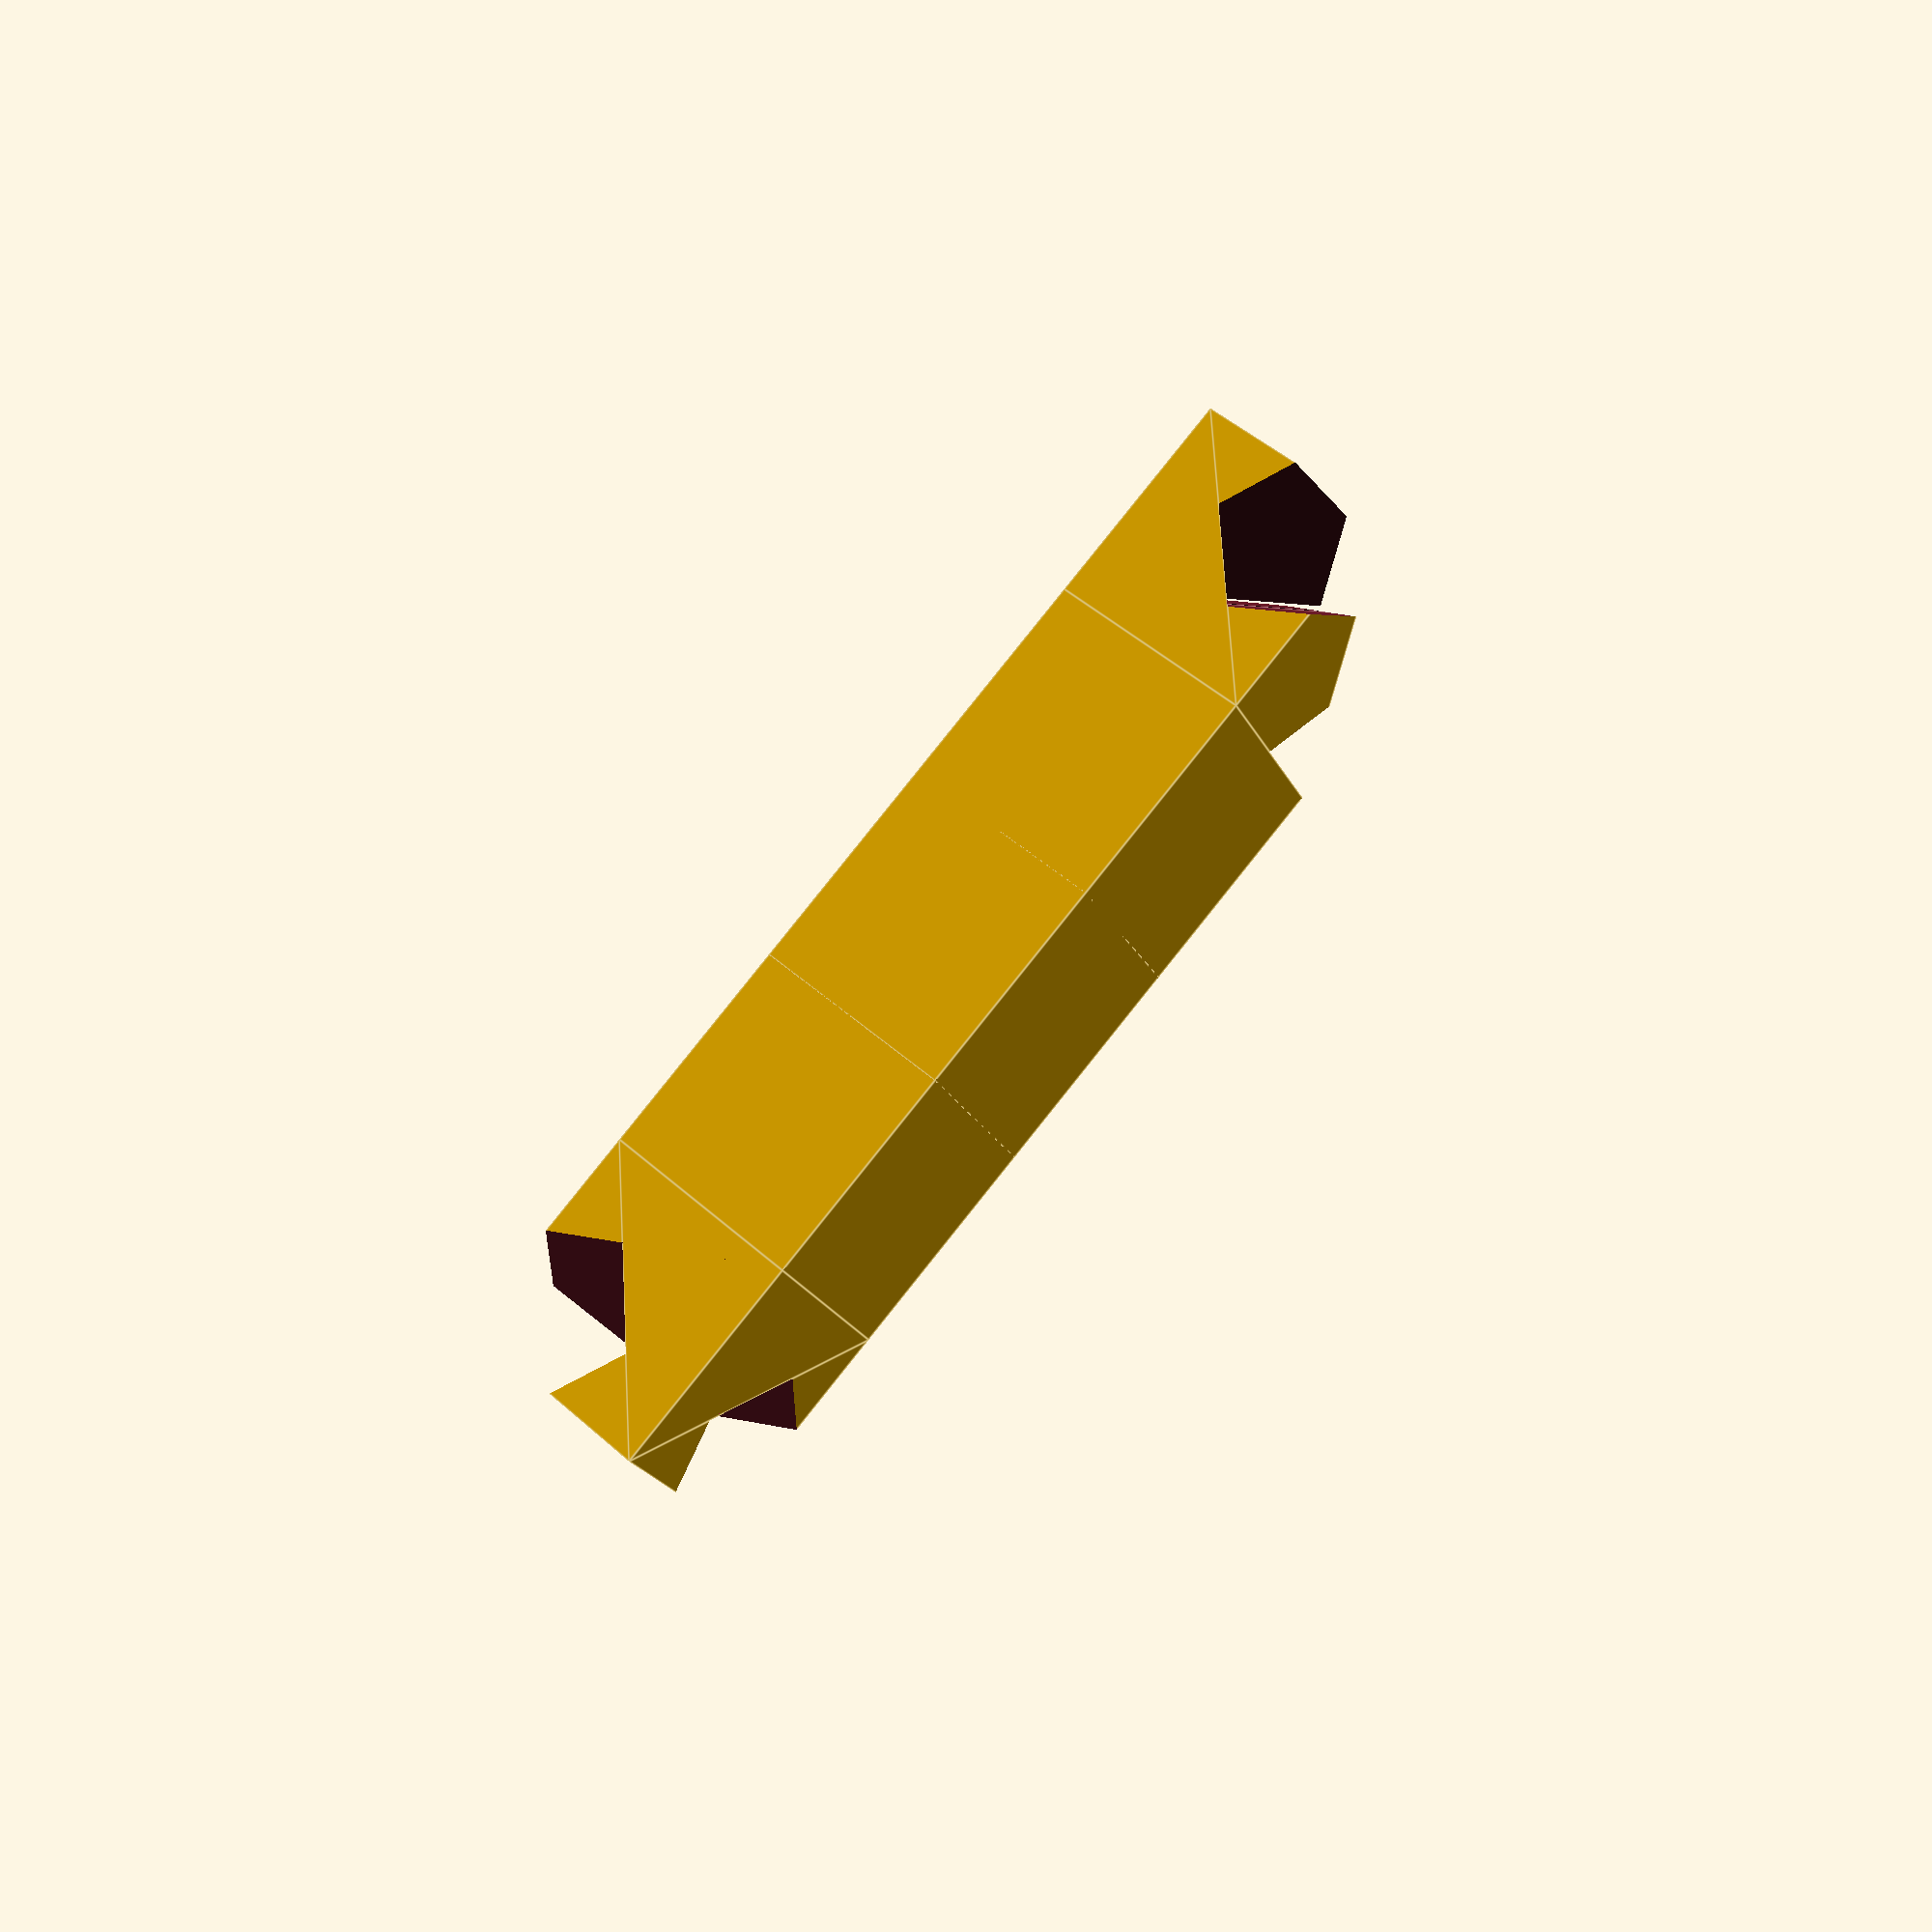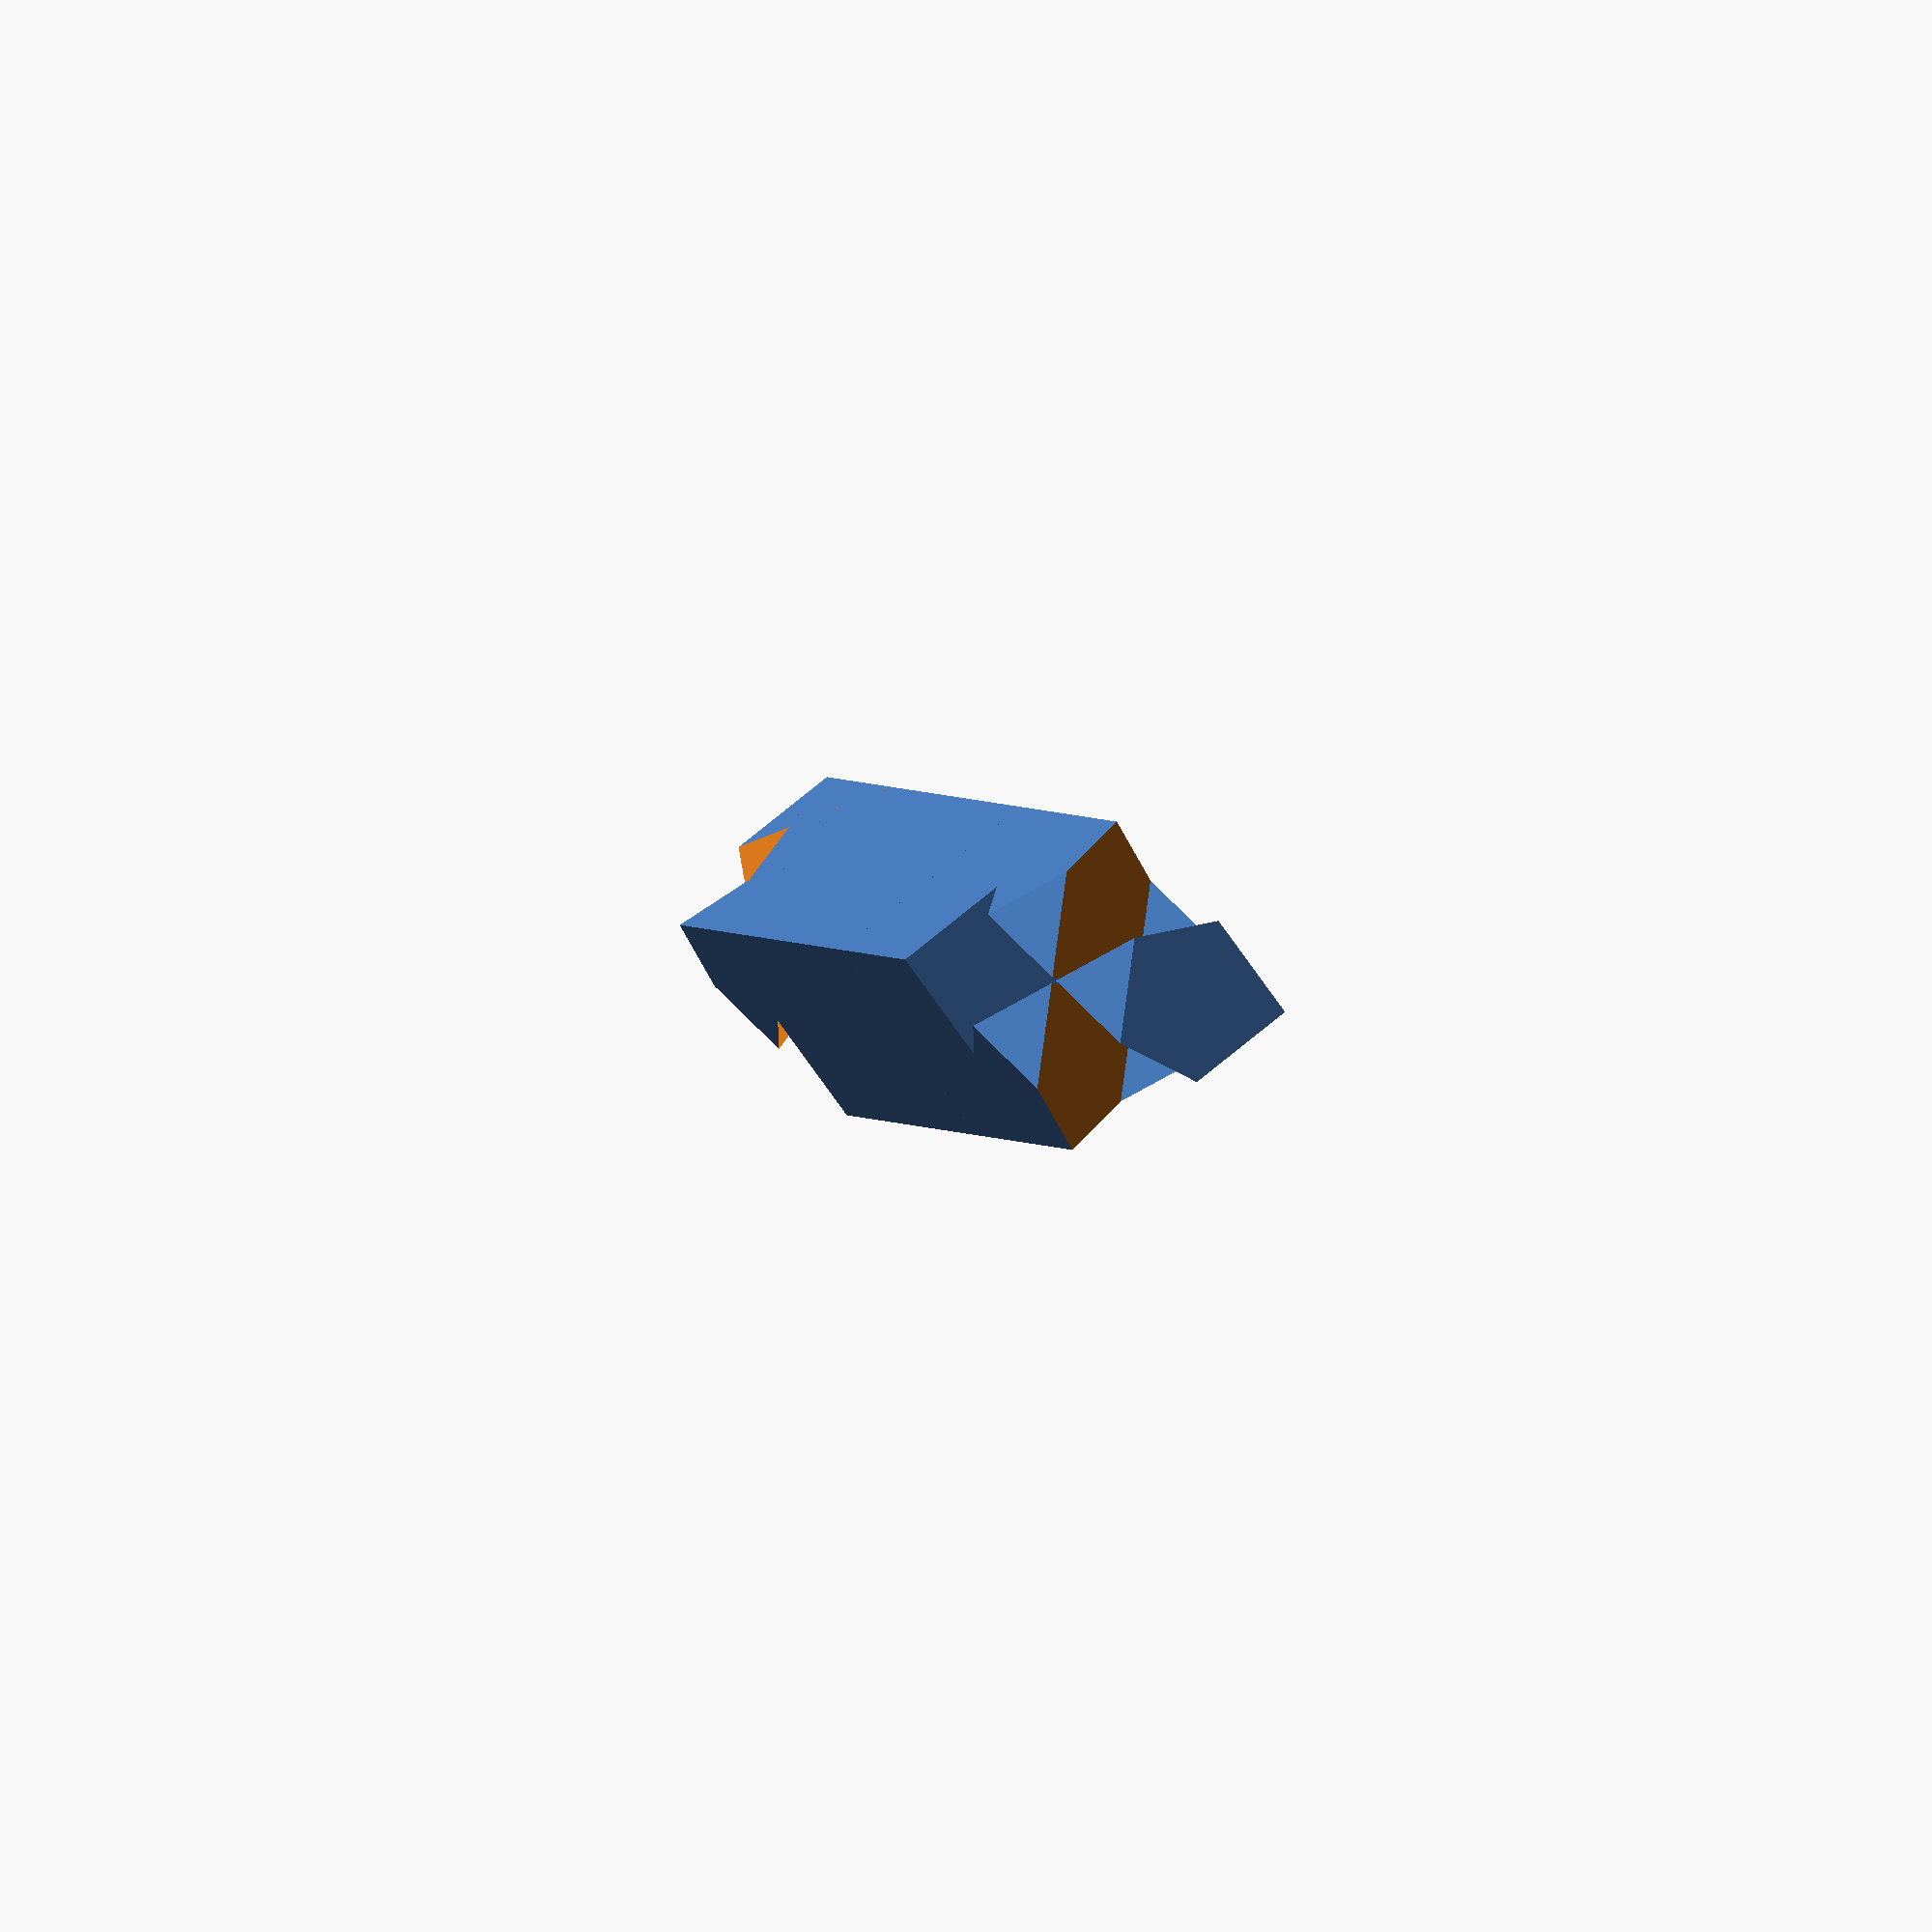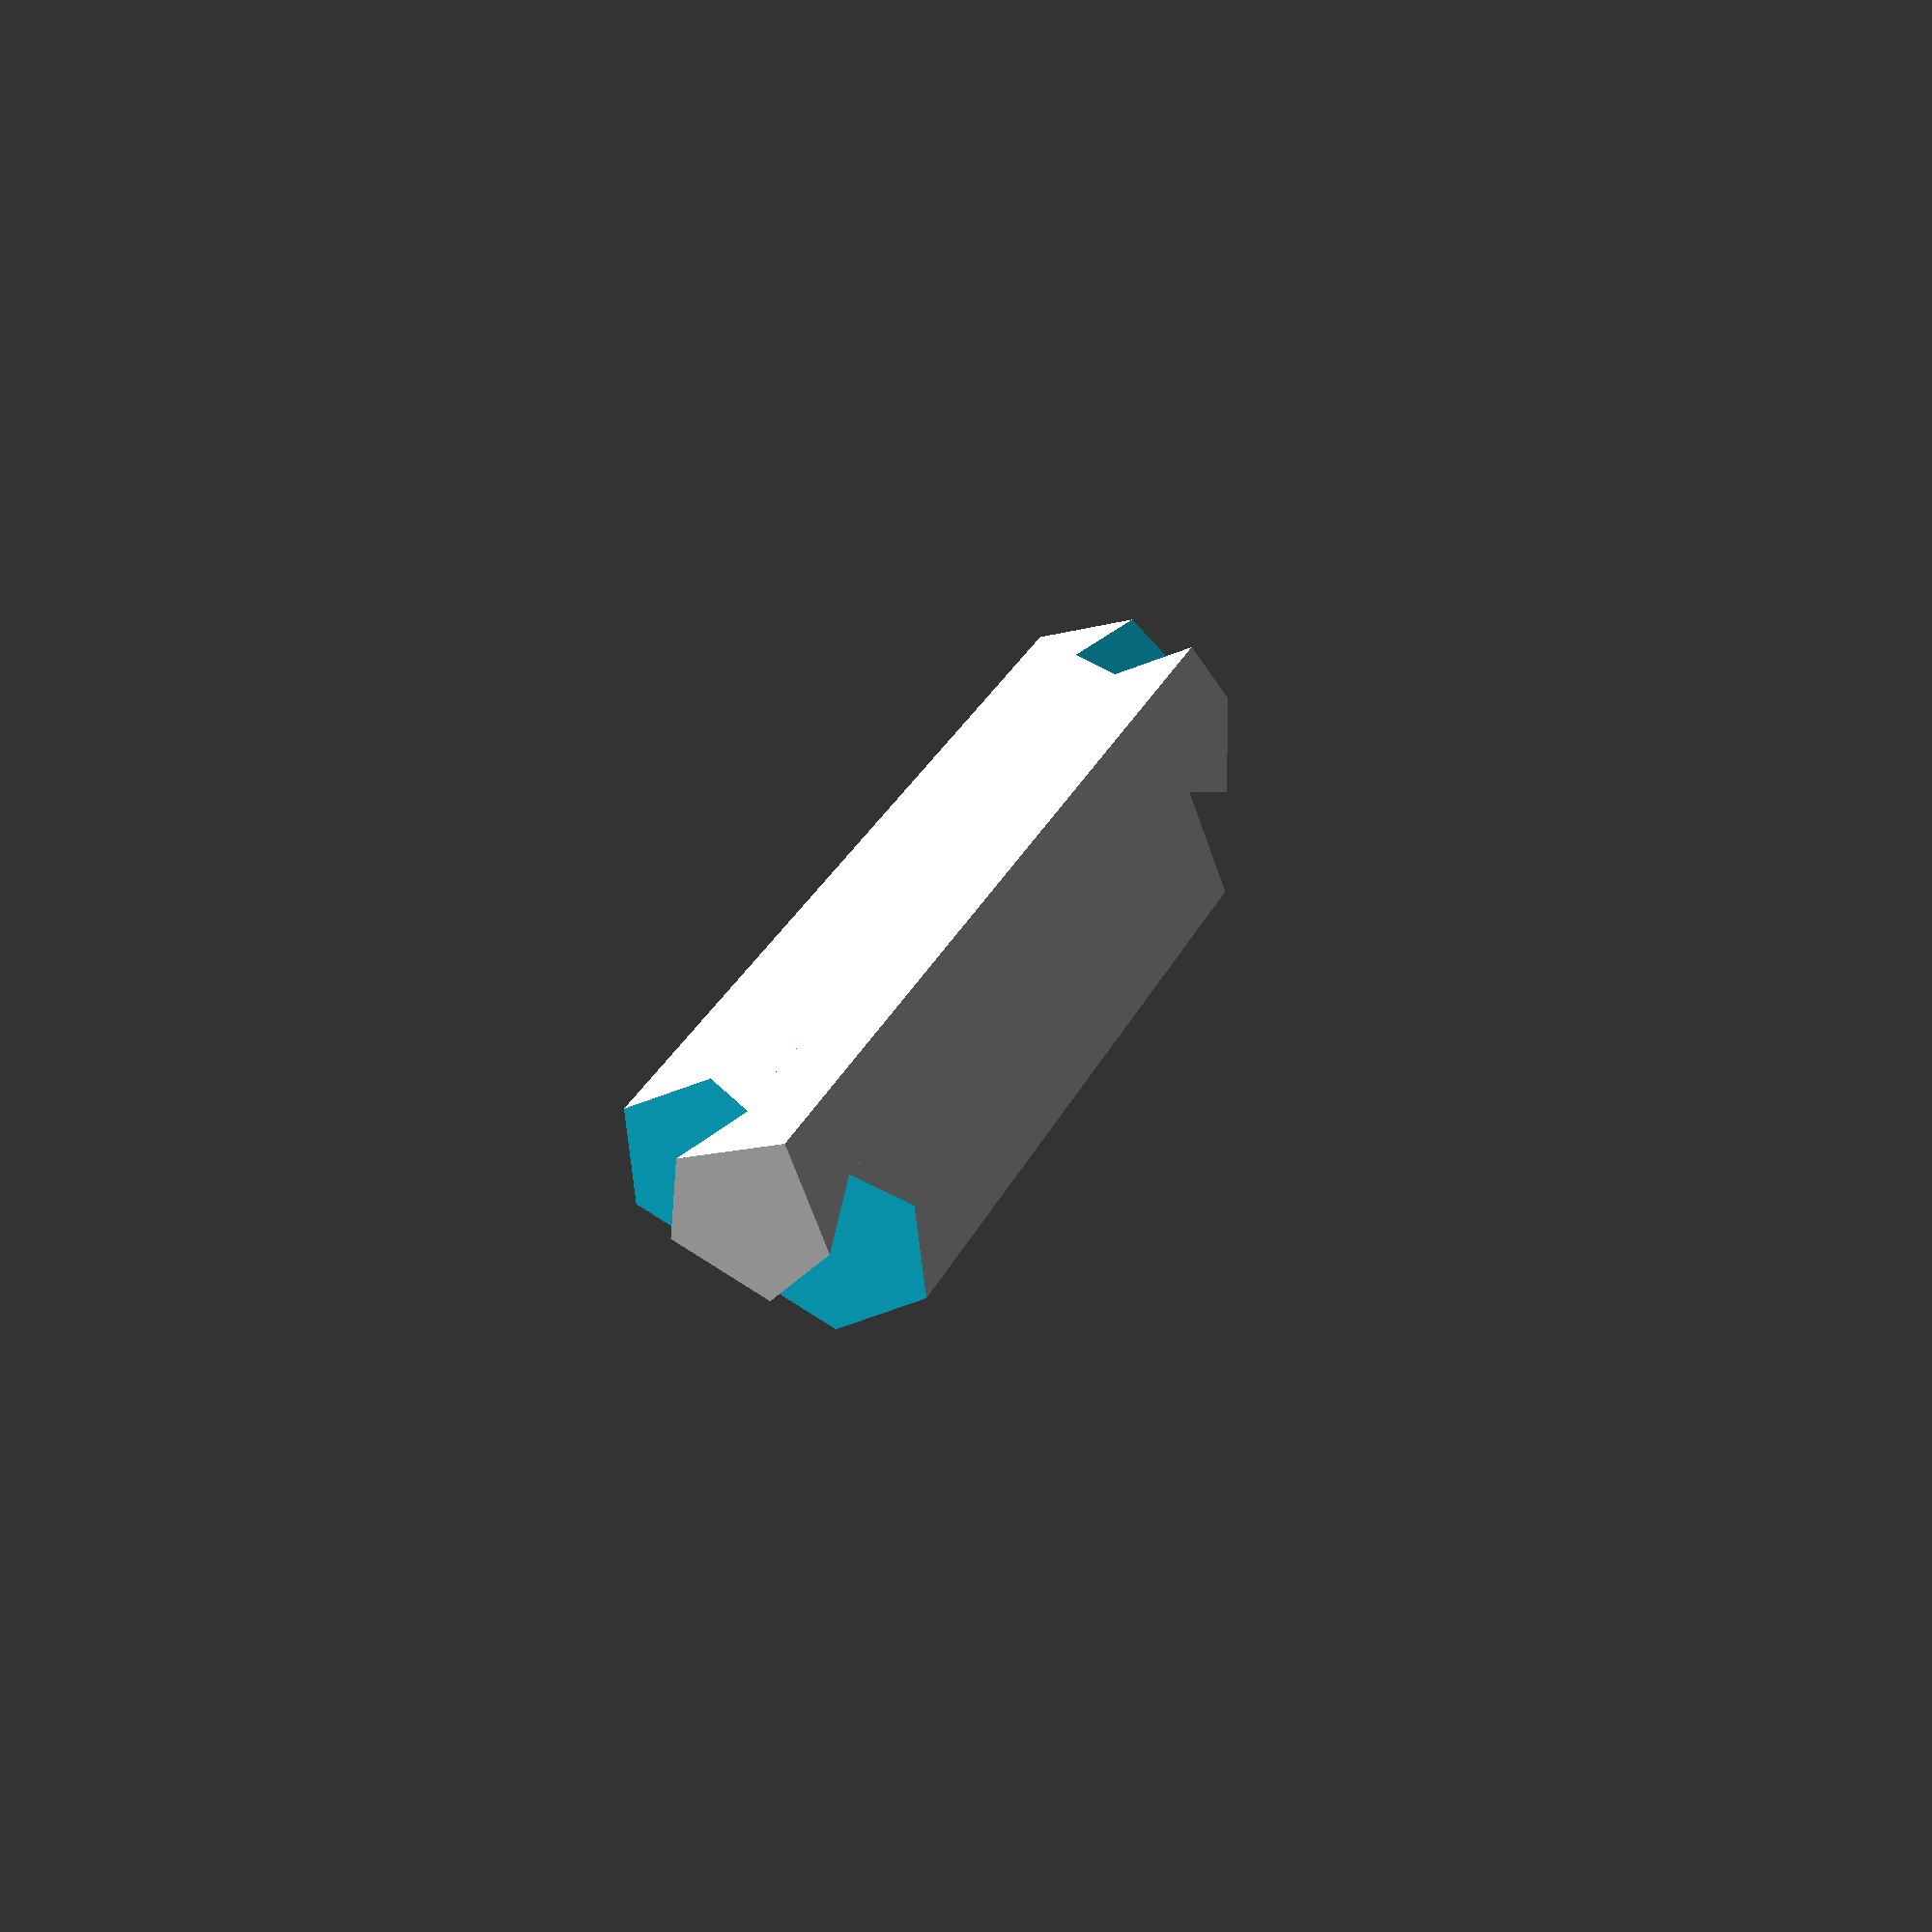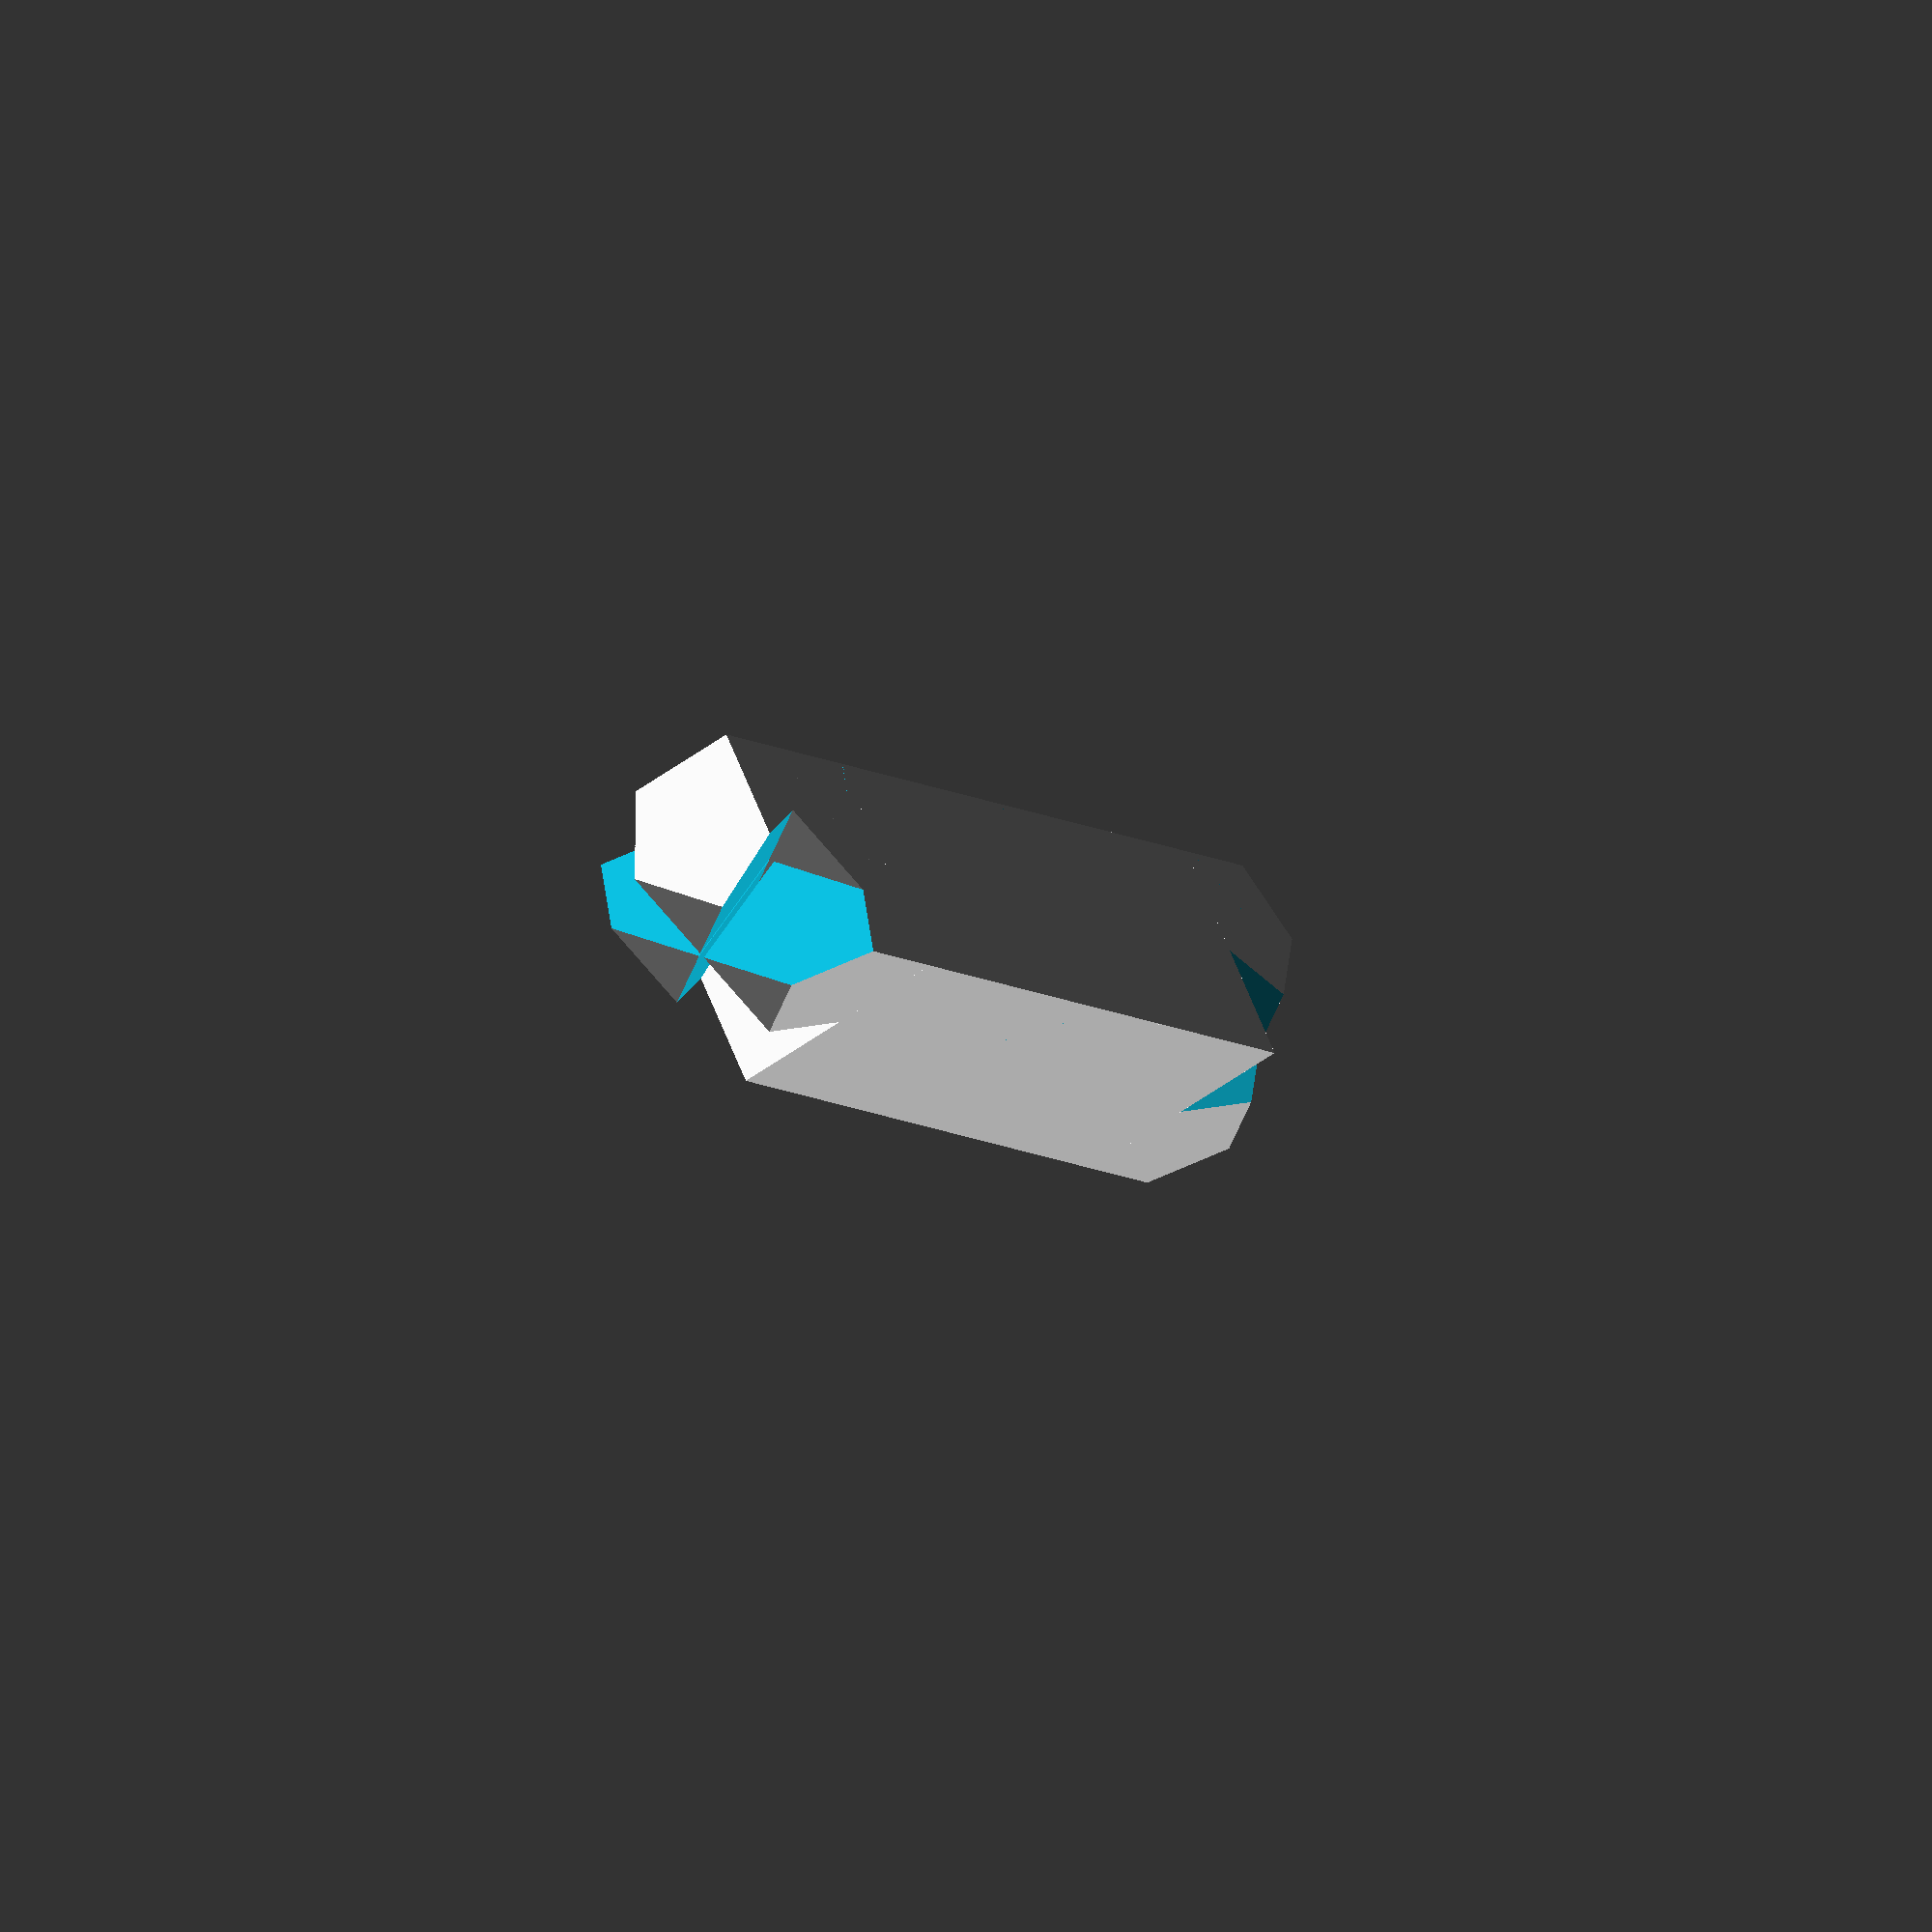
<openscad>
// 3d model of Matthias Wandel's clever 3-way joint

joint_size = 30;
js = joint_size;
tol = 0.2;
length = 60;

diag = joint_size * sqrt(2);

joint_3way_rtp(length);
translate([0, -length*2, 0])
rotate([0, 0, 180])
joint_3way_rtp(length);

module cylinder_slice(dia, height, angle, tol=0) {
  difference() {
    cylinder(d=dia, h=height);
    translate([-dia/2-1,-tol,-1]) cube(dia+2);
    translate([0,-2*dia+1,-1]) cube(2*dia);
    rotate(-(90-angle)) translate([-tol/sin(angle),-2*dia+1,-1]) cube(2*dia);
  }
}
/*for (a = [0:2*60:360]) rotate(a) cylinder_slice(50,20,60);*/

module joint_3way() {
  angle = atan(2*js/diag);
  polyhedron(points=[[-js/2, js/2, js/2], [js/2, -js/2, js/2], [-js/2, -js/2, -js/2], [-js/2, -js/2, js/2]], faces=[[0,2,1],[0,1,3],[1,2,3],[0,3,2]]);
  rotate([0,0,-45]) rotate([angle,0,0]) intersection() {
    rotate([-angle,0,0]) rotate([0,0,45]) polyhedron(points=[[-js/2, js/2, js/2], [js/2, -js/2, js/2], [-js/2, -js/2, -js/2], [-js/2, js/2, -js/2], [js/2, -js/2, -js/2], [js/2, js/2, js/2]], faces=[[0,1,2],[3,4,5], [0,5,1], [2, 4, 3], [0,2,3], [1,4,2], [1,5,4], [0,3,5]]);
    rotate(60) for (a = [0:2*60:360]) rotate(a) translate([0,0,-js/2]) cylinder_slice(diag*3/2,js,60, tol);
  }
}
/*joint_3way();*/

module joint_3way_assembled(attached=false) {
  joint_3way();
  rotate([-90,0,0]) rotate(180) joint_3way();
  if ((attached=="perpendicular")||(attached=="right")) {
    translate([0,-(4*js+js)/2,0]) cube([js, 4*js, js], center=true);
    rotate((attached=="right"?0:-90)) translate([0,(4*js+js)/2,0]) cube([js, 4*js, js], center=true);
  }
}
/*joint_3way_assembled();*/
/*joint_3way_assembled("right");*/
/*joint_3way_assembled("perpendicular");*/

module joint_3way_rtp(length) {
  translate([0,0,js/2]) rotate([0,180,0]) {
    joint_3way();
    translate([0,-(length+js)/2,0]) cube([js, length, js], center=true);
  }
}


</openscad>
<views>
elev=22.0 azim=138.4 roll=199.7 proj=p view=edges
elev=287.6 azim=25.5 roll=50.2 proj=o view=wireframe
elev=247.9 azim=336.3 roll=340.4 proj=p view=wireframe
elev=291.5 azim=148.0 roll=337.8 proj=o view=wireframe
</views>
